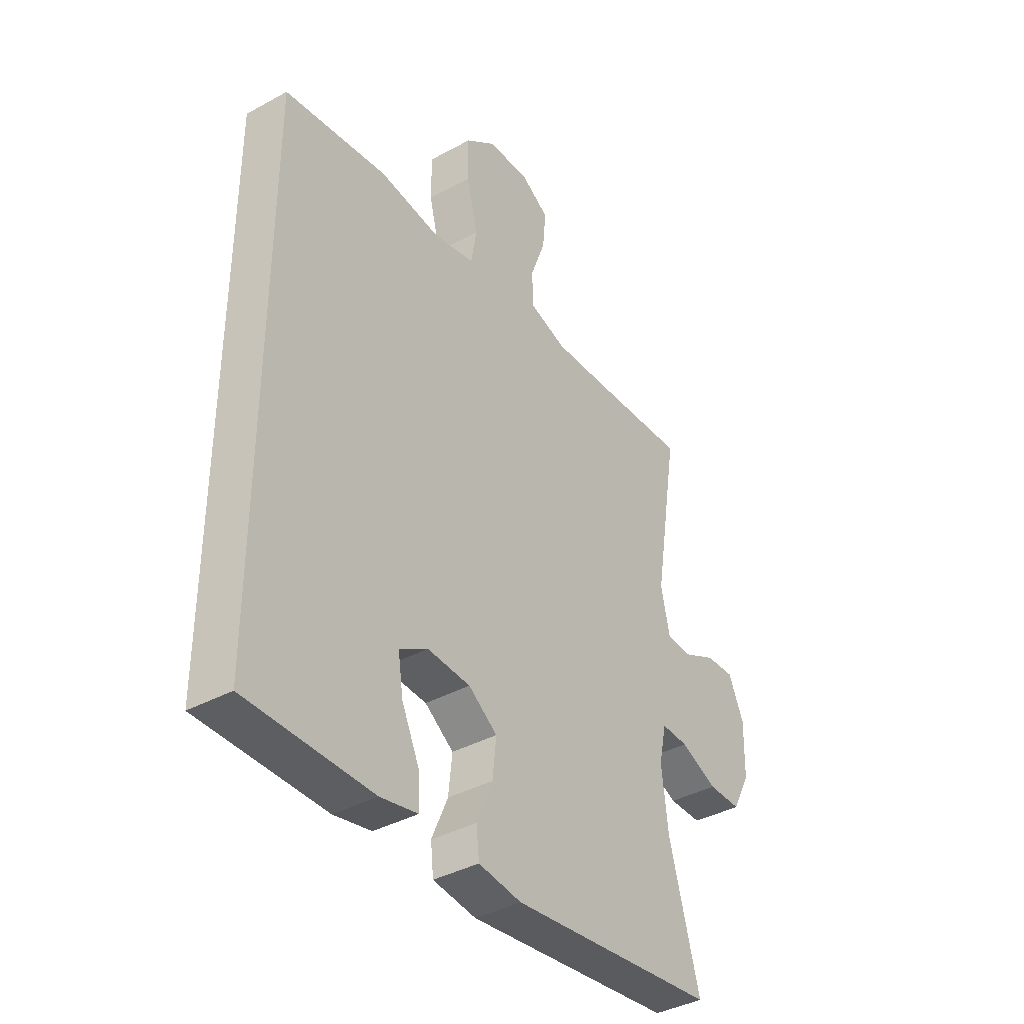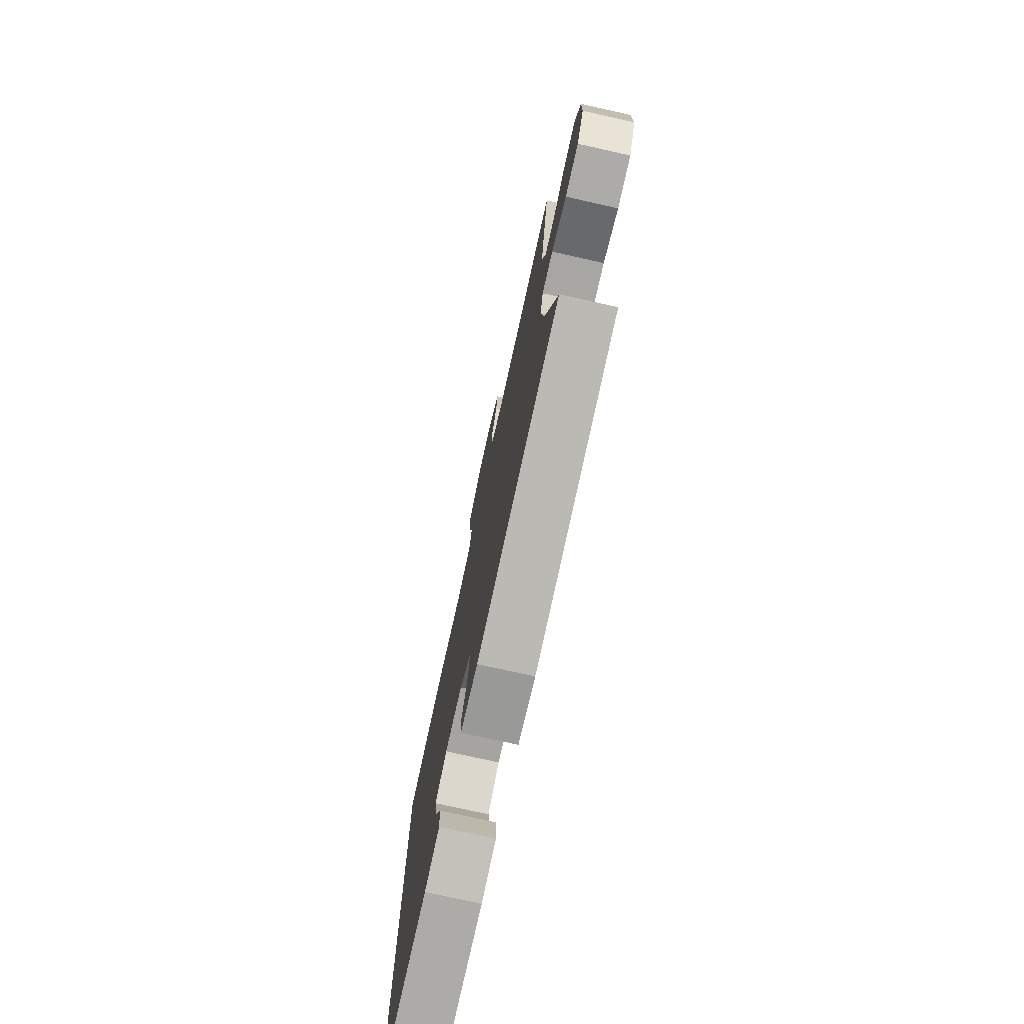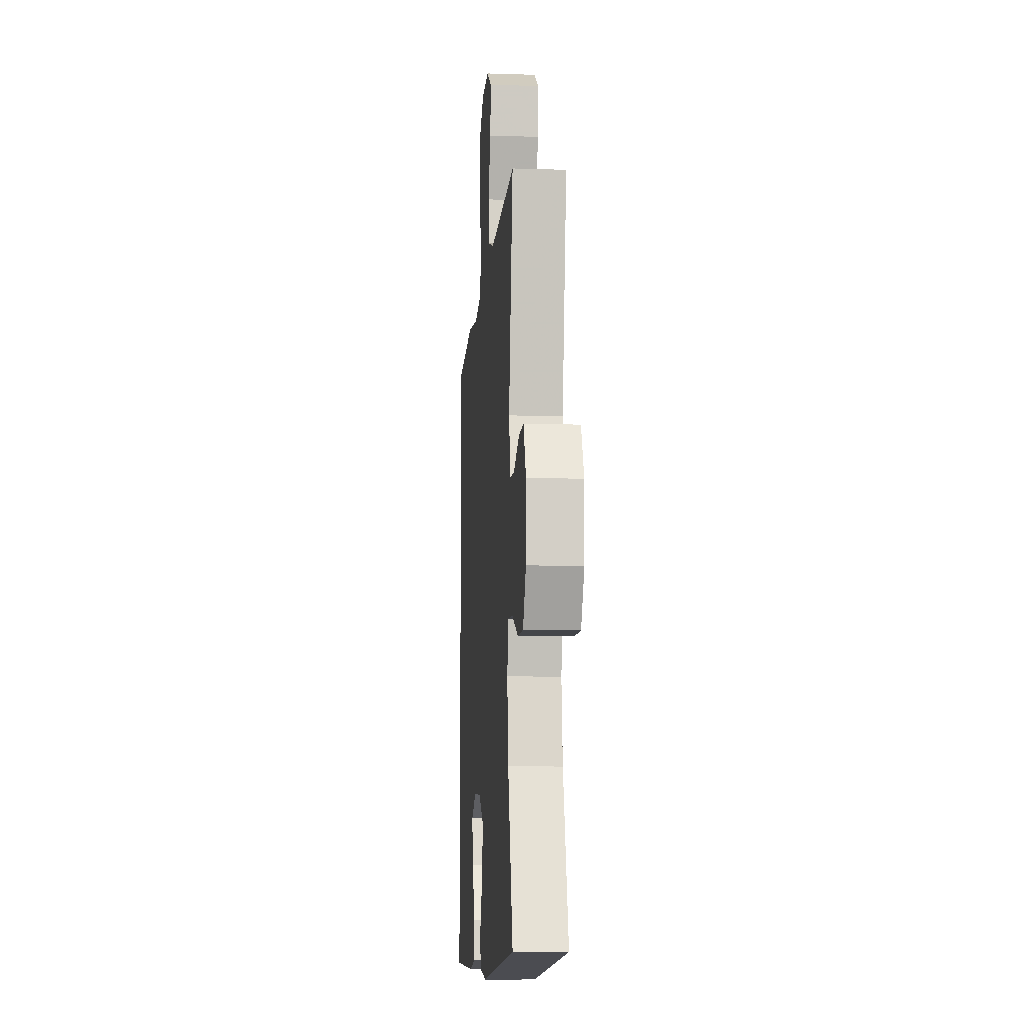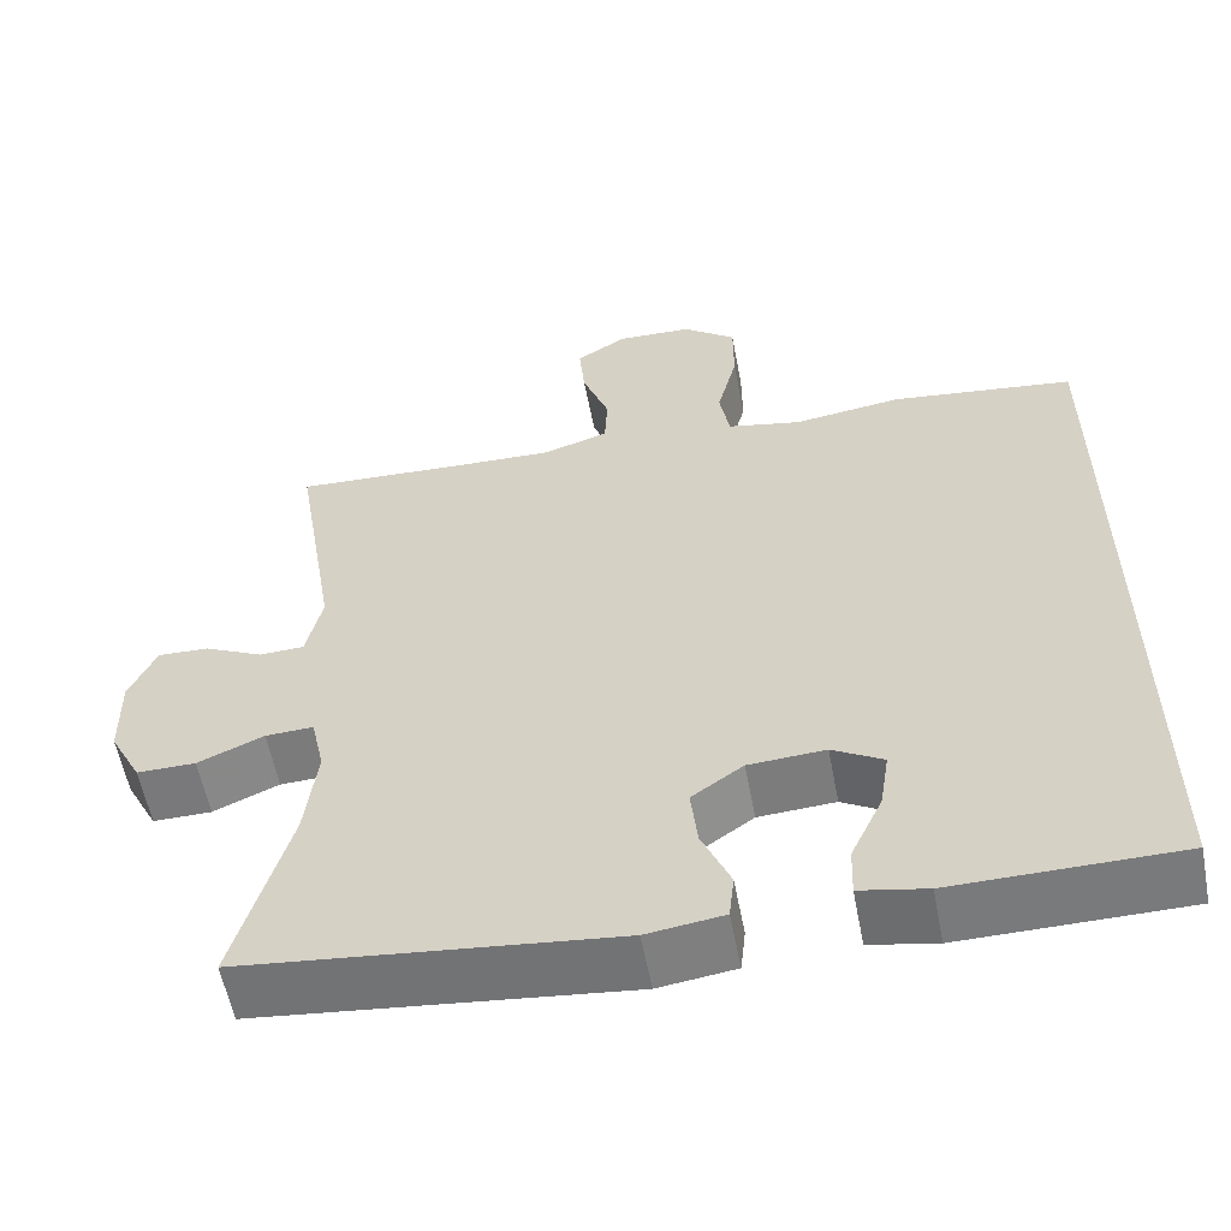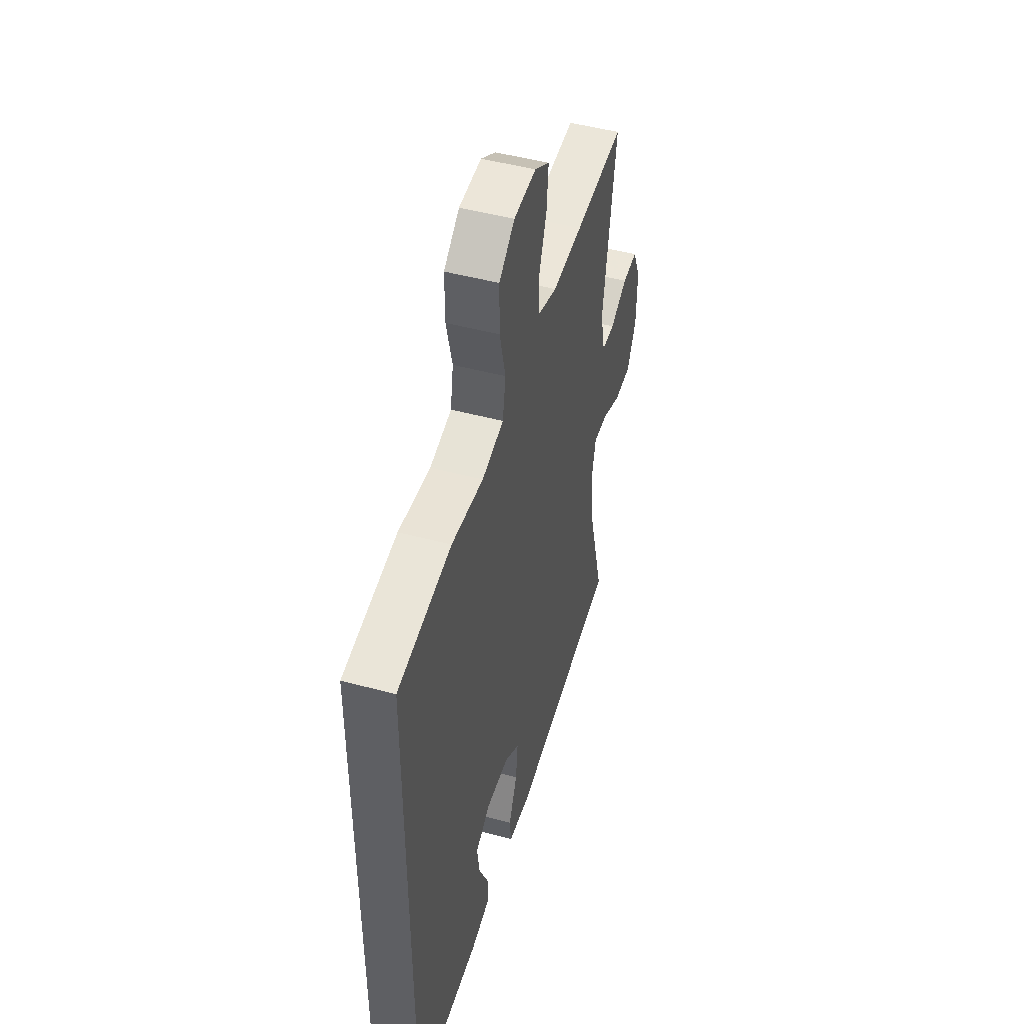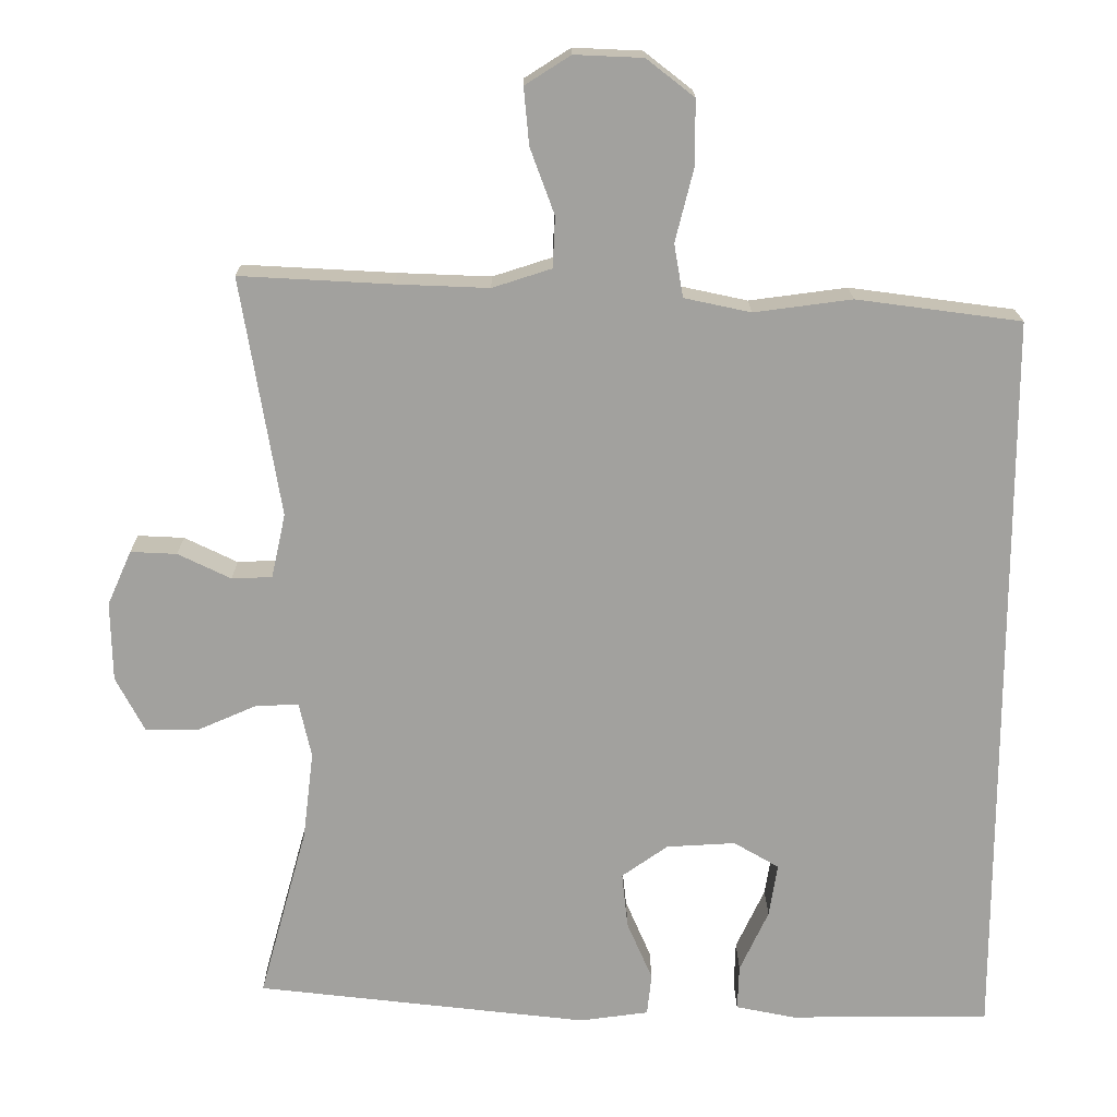
<metadata>
{"format":"obj","ext":"obj","renderer":"f3d","projection":"perspective","resolution":1024,"background":"white","views":[{"elev":-38.7,"azim":124.6,"up":"+Z"},{"elev":-76.4,"azim":-102.5,"up":"+Z"},{"elev":-8.8,"azim":-95.0,"up":"+Z"},{"elev":-57.9,"azim":10.8,"up":"+Z"},{"elev":48.5,"azim":106.7,"up":"+Z"},{"elev":18.1,"azim":-0.3,"up":"+Z"}]}
</metadata>
<code>
v -0.5 0.07 -0.5
v -0.436 0.07 -0.269
v -0.422 0.07 -0.153
v -0.438 0.07 -0.08
v -0.495 0.07 -0.082
v -0.573 0.07 -0.116
v -0.643 0.07 -0.116
v -0.681 0.07 -0.043
v -0.683 0.07 0.062
v -0.651 0.07 0.134
v -0.59 0.07 0.131
v -0.52 0.07 0.097
v -0.467 0.07 0.099
v -0.448 0.07 0.184
v -0.5 0.07 0.5
v -0.299 0.07 0.489
v -0.177 0.07 0.484
v -0.099 0.07 0.509
v -0.096 0.07 0.576
v -0.128 0.07 0.663
v -0.135 0.07 0.738
v -0.075 0.07 0.776
v 0.015 0.07 0.772
v 0.078 0.07 0.723
v 0.078 0.07 0.637
v 0.054 0.07 0.541
v 0.066 0.07 0.471
v 0.154 0.07 0.452
v 0.283 0.07 0.469
v 0.5 0.07 0.44
v 0.5 0.07 -0.546
v 0.235 0.07 -0.547
v 0.156 0.07 -0.531
v 0.158 0.07 -0.471
v 0.196 0.07 -0.389
v 0.207 0.07 -0.318
v 0.147 0.07 -0.283
v 0.056 0.07 -0.288
v -0.005 0.07 -0.331
v 0.003 0.07 -0.405
v 0.037 0.07 -0.484
v 0.031 0.07 -0.539
v -0.06 0.07 -0.551
v -0.5 0 -0.5
v -0.436 0 -0.269
v -0.422 0 -0.153
v -0.438 0 -0.08
v -0.495 0 -0.082
v -0.573 0 -0.116
v -0.643 0 -0.116
v -0.681 0 -0.043
v -0.683 0 0.062
v -0.651 0 0.134
v -0.59 0 0.131
v -0.52 0 0.097
v -0.467 0 0.099
v -0.448 0 0.184
v -0.5 0 0.5
v -0.299 0 0.489
v -0.177 0 0.484
v -0.099 0 0.509
v -0.096 0 0.576
v -0.128 0 0.663
v -0.135 0 0.738
v -0.075 0 0.776
v 0.015 0 0.772
v 0.078 0 0.723
v 0.078 0 0.637
v 0.054 0 0.541
v 0.066 0 0.471
v 0.154 0 0.452
v 0.283 0 0.469
v 0.5 0 0.44
v 0.5 0 -0.546
v 0.235 0 -0.547
v 0.156 0 -0.531
v 0.158 0 -0.471
v 0.196 0 -0.389
v 0.207 0 -0.318
v 0.147 0 -0.283
v 0.056 0 -0.288
v -0.005 0 -0.331
v 0.003 0 -0.405
v 0.037 0 -0.484
v 0.031 0 -0.539
v -0.06 0 -0.551
f 40 41 42 43
f 39 40 43 1
f 38 39 1 2
f 37 38 2 3
f 32 33 34 35
f 32 35 36
f 31 32 36
f 28 29 30 31
f 27 28 31 36
f 23 24 25 26
f 21 22 23 26
f 19 20 21 26
f 18 19 26 27
f 17 18 27 36
f 14 15 16
f 13 14 16 17
f 9 10 11 12
f 9 12 13
f 8 9 13
f 5 6 7 8
f 4 5 8 13
f 37 3 4 13
f 13 17 36 37
f 86 85 84 83
f 44 86 83 82
f 45 44 82 81
f 46 45 81 80
f 78 77 76 75
f 79 78 75
f 79 75 74
f 74 73 72 71
f 79 74 71 70
f 69 68 67 66
f 69 66 65 64
f 69 64 63 62
f 70 69 62 61
f 79 70 61 60
f 59 58 57
f 60 59 57 56
f 55 54 53 52
f 56 55 52
f 56 52 51
f 51 50 49 48
f 56 51 48 47
f 56 47 46 80
f 80 79 60 56
f 1 44 45 2
f 2 45 46 3
f 3 46 47 4
f 4 47 48 5
f 5 48 49 6
f 6 49 50 7
f 7 50 51 8
f 8 51 52 9
f 9 52 53 10
f 10 53 54 11
f 11 54 55 12
f 12 55 56 13
f 13 56 57 14
f 14 57 58 15
f 15 58 59 16
f 16 59 60 17
f 17 60 61 18
f 18 61 62 19
f 19 62 63 20
f 20 63 64 21
f 21 64 65 22
f 22 65 66 23
f 23 66 67 24
f 24 67 68 25
f 25 68 69 26
f 26 69 70 27
f 27 70 71 28
f 28 71 72 29
f 29 72 73 30
f 30 73 74 31
f 31 74 75 32
f 32 75 76 33
f 33 76 77 34
f 34 77 78 35
f 35 78 79 36
f 36 79 80 37
f 37 80 81 38
f 38 81 82 39
f 39 82 83 40
f 40 83 84 41
f 41 84 85 42
f 42 85 86 43
f 43 86 44 1

</code>
